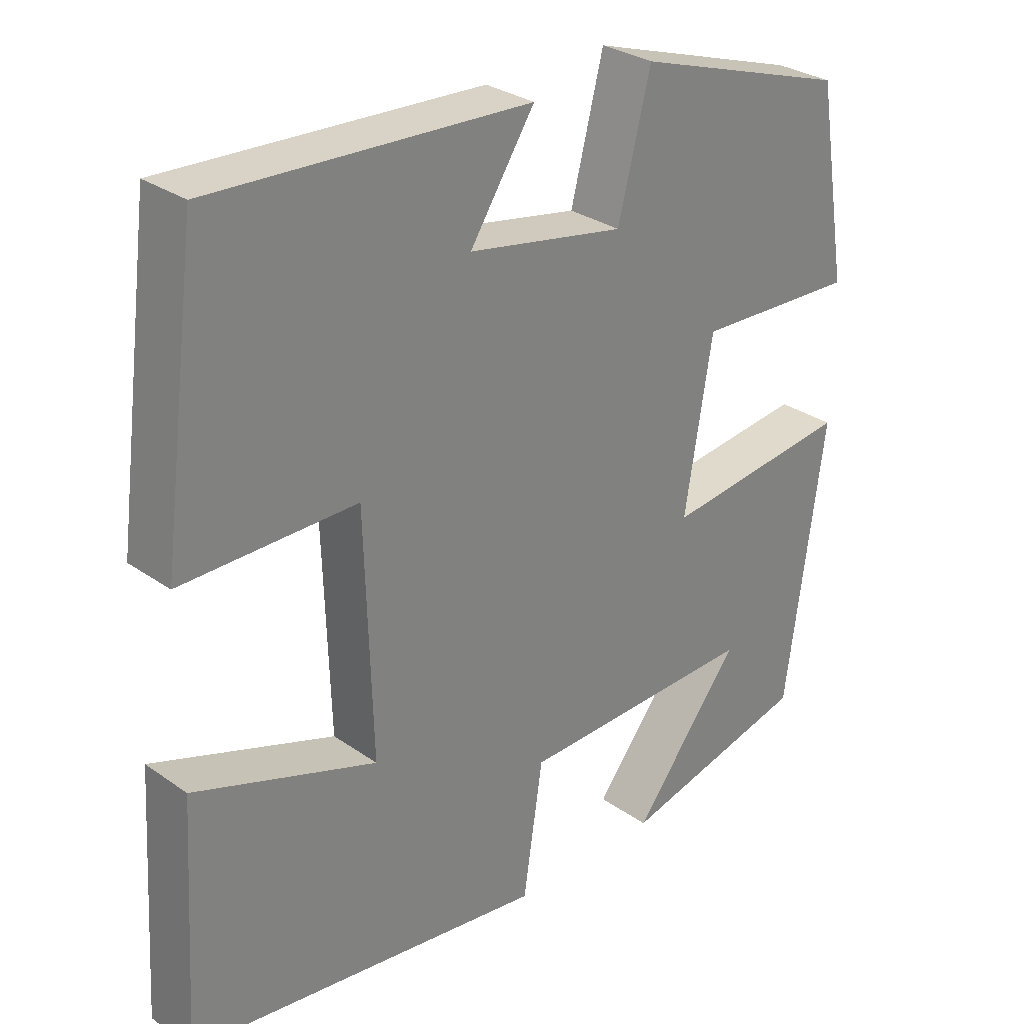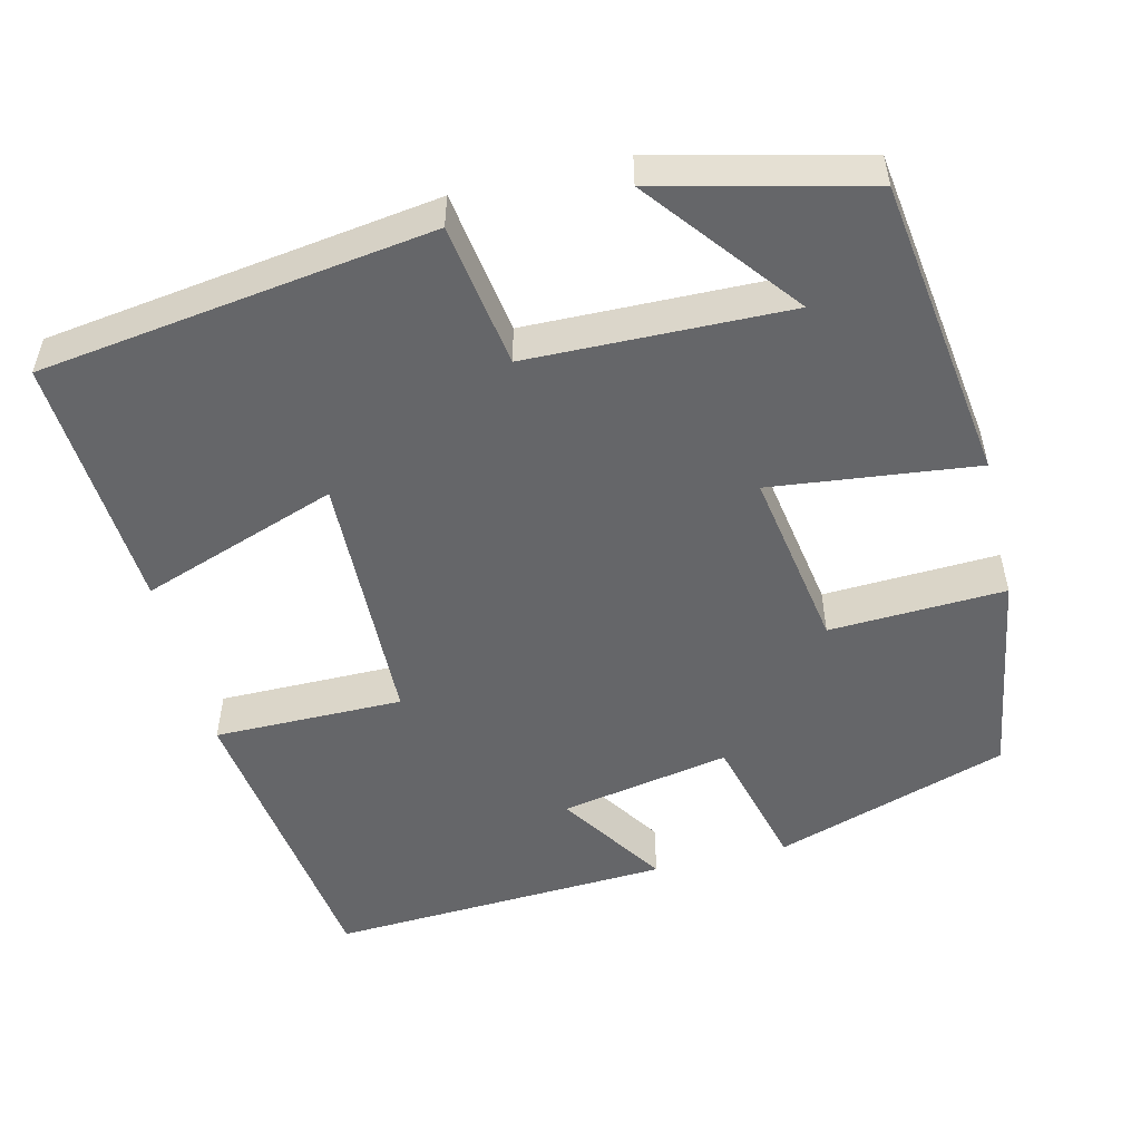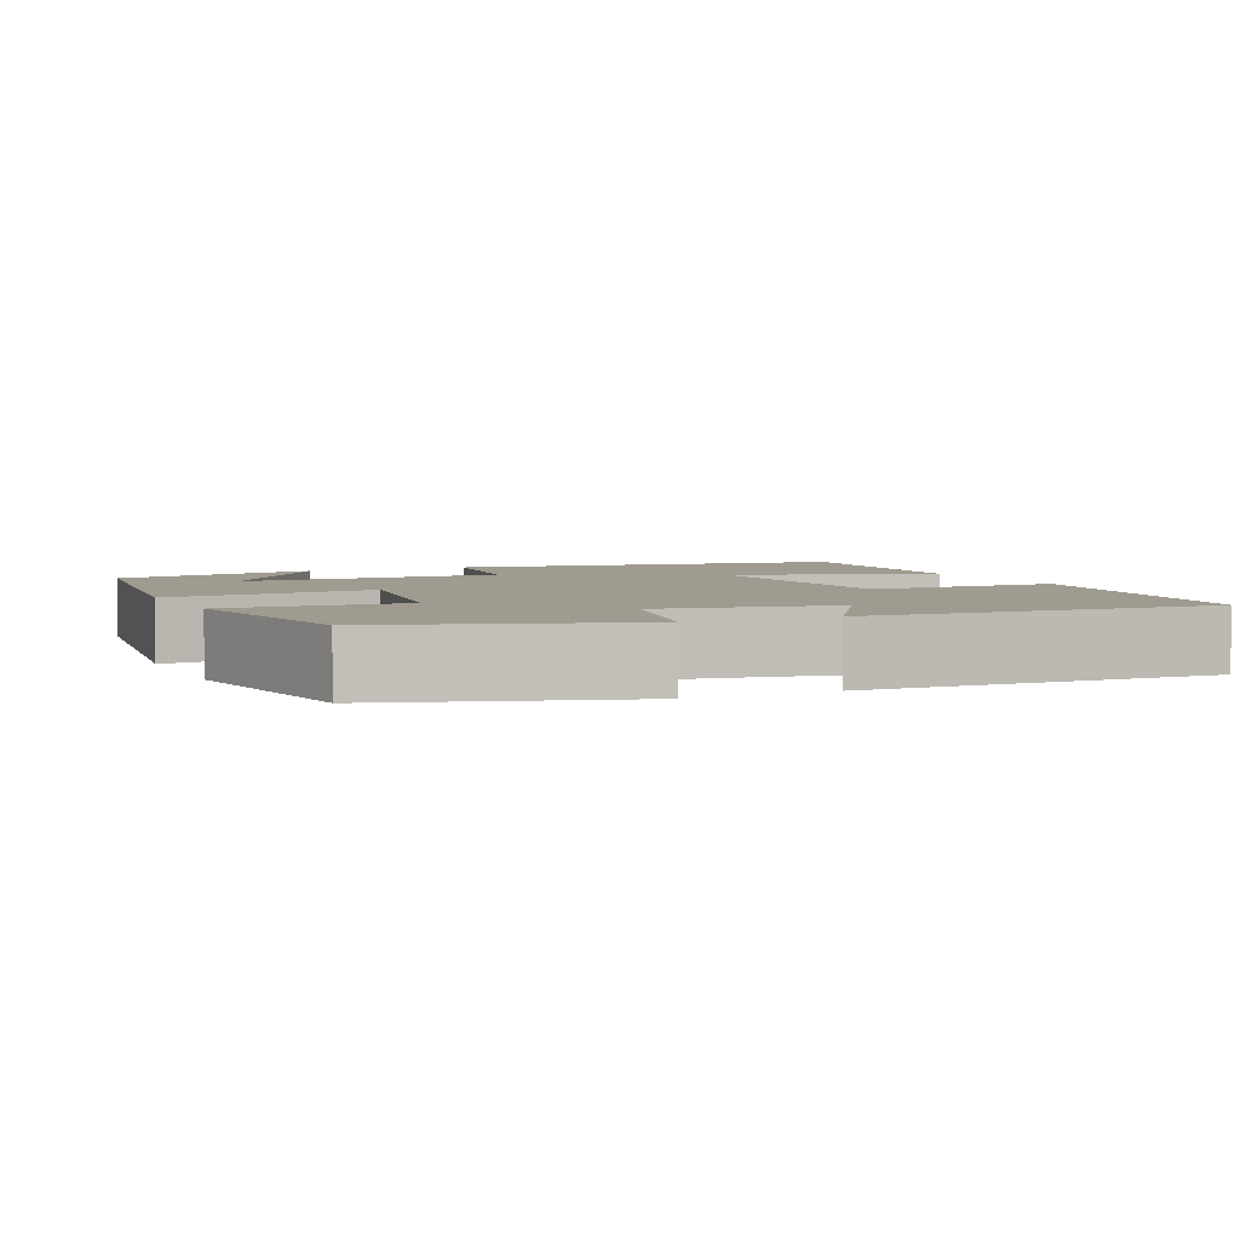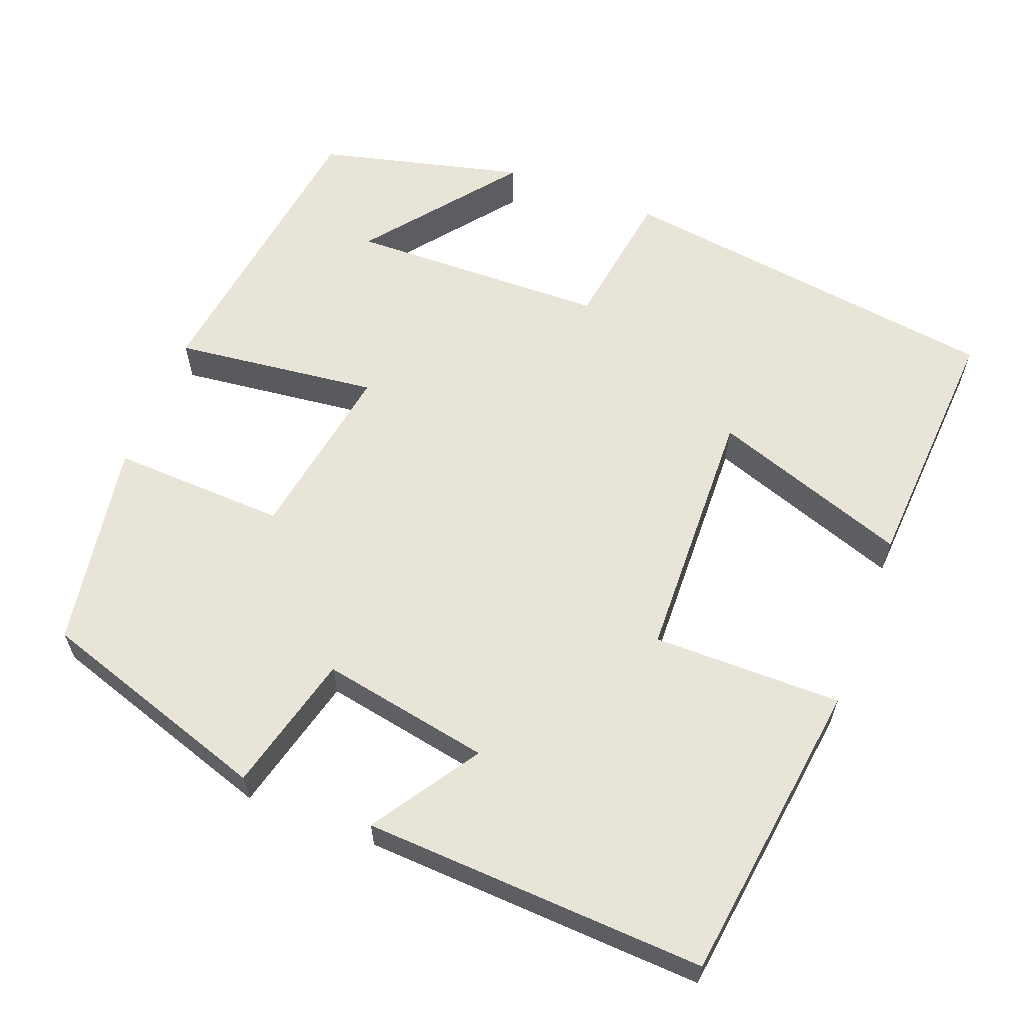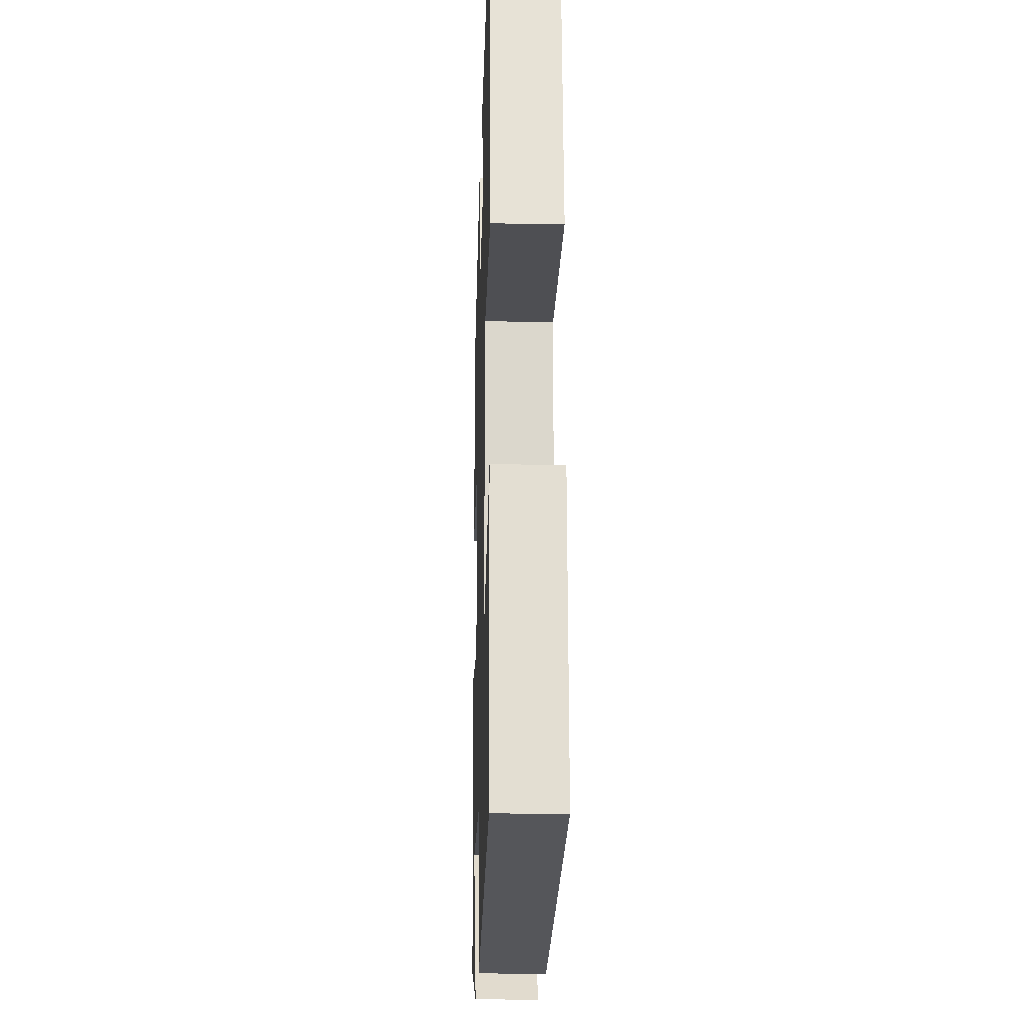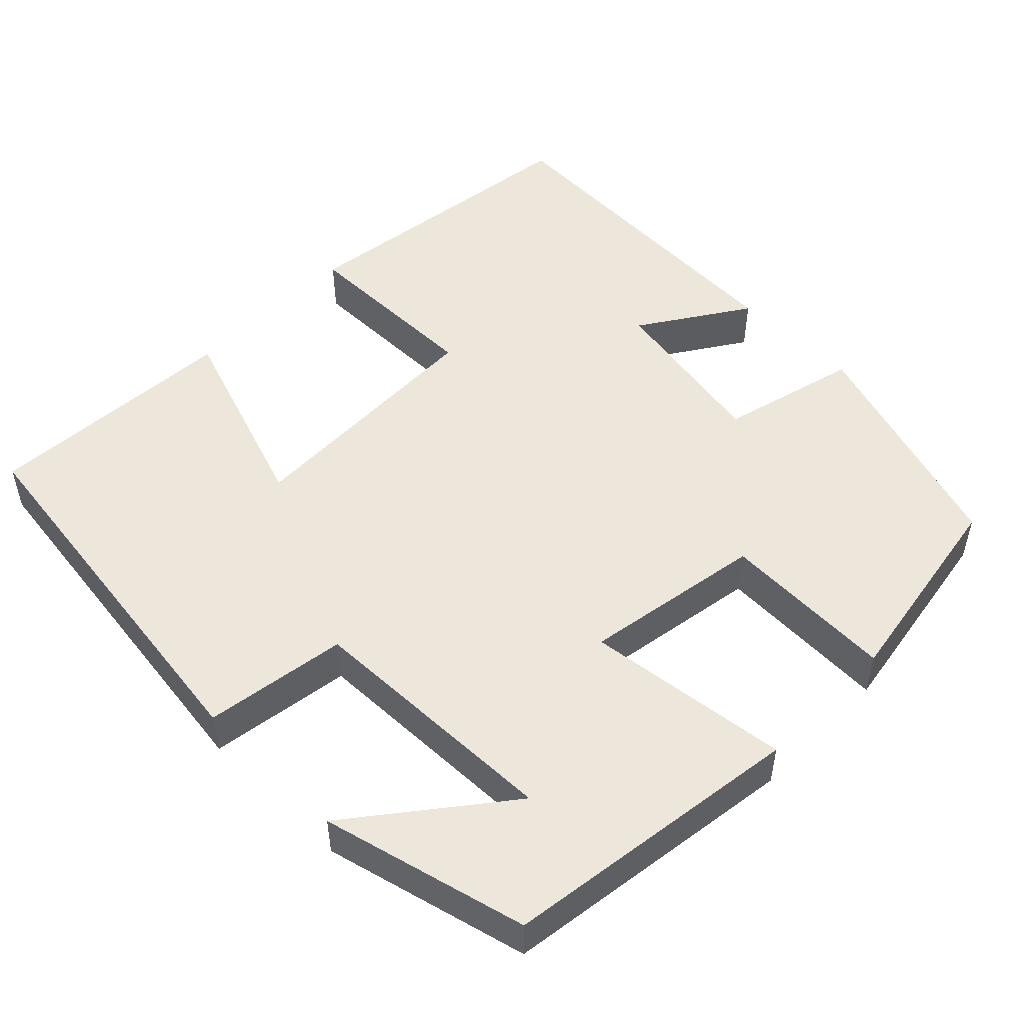
<metadata>
{"format":"obj","ext":"obj","renderer":"f3d","projection":"perspective","resolution":1024,"background":"white","views":[{"elev":29.7,"azim":135.8,"up":"+Z"},{"elev":-51.9,"azim":-166.2,"up":"+Y"},{"elev":4.1,"azim":-24.9,"up":"+Y"},{"elev":61.3,"azim":21.1,"up":"+Y"},{"elev":-18.3,"azim":88.3,"up":"+Z"},{"elev":50.7,"azim":-135.5,"up":"+Y"}]}
</metadata>
<code>
v 0.52 0.07 -0.432
v 0.023 0.07 -0.5
v -0.004 0.07 -0.318
v -0.334 0.07 -0.31
v -0.185 0.07 -0.5
v -0.447 0.07 -0.435
v -0.5 0.07 -0.051
v -0.239 0.07 -0.082
v -0.277 0.07 0.148
v -0.5 0.07 0.139
v -0.456 0.07 0.404
v -0.159 0.07 0.5
v -0.114 0.07 0.324
v 0.102 0.07 0.364
v 0.013 0.07 0.5
v 0.449 0.07 0.521
v 0.5 0.07 0.134
v 0.259 0.07 0.135
v 0.249 0.07 -0.193
v 0.5 0.07 -0.106
v 0.52 0 -0.432
v 0.023 0 -0.5
v -0.004 0 -0.318
v -0.334 0 -0.31
v -0.185 0 -0.5
v -0.447 0 -0.435
v -0.5 0 -0.051
v -0.239 0 -0.082
v -0.277 0 0.148
v -0.5 0 0.139
v -0.456 0 0.404
v -0.159 0 0.5
v -0.114 0 0.324
v 0.102 0 0.364
v 0.013 0 0.5
v 0.449 0 0.521
v 0.5 0 0.134
v 0.259 0 0.135
v 0.249 0 -0.193
v 0.5 0 -0.106
f 19 20 1 2
f 18 19 2 3
f 15 16 17 18
f 14 15 18
f 13 14 18 3
f 9 10 11 12
f 8 9 12 13
f 6 7 8
f 4 5 6
f 4 6 8
f 3 4 8
f 3 8 13
f 22 21 40 39
f 23 22 39 38
f 38 37 36 35
f 38 35 34
f 23 38 34 33
f 32 31 30 29
f 33 32 29 28
f 28 27 26
f 26 25 24
f 28 26 24
f 28 24 23
f 33 28 23
f 1 21 22 2
f 2 22 23 3
f 3 23 24 4
f 4 24 25 5
f 5 25 26 6
f 6 26 27 7
f 7 27 28 8
f 8 28 29 9
f 9 29 30 10
f 10 30 31 11
f 11 31 32 12
f 12 32 33 13
f 13 33 34 14
f 14 34 35 15
f 15 35 36 16
f 16 36 37 17
f 17 37 38 18
f 18 38 39 19
f 19 39 40 20
f 20 40 21 1

</code>
